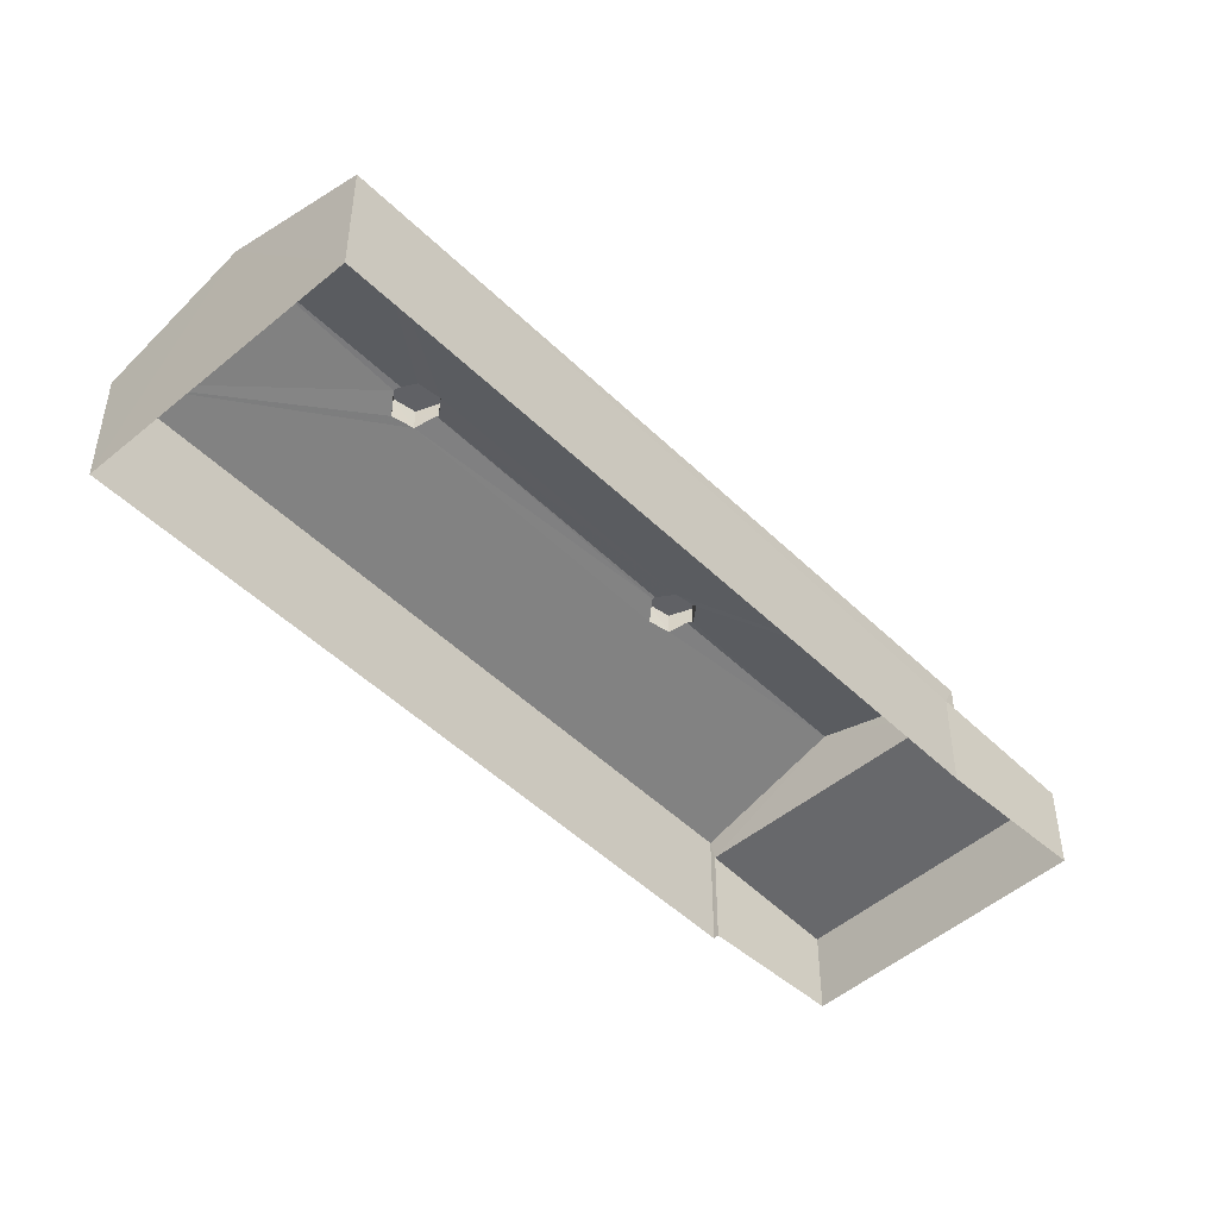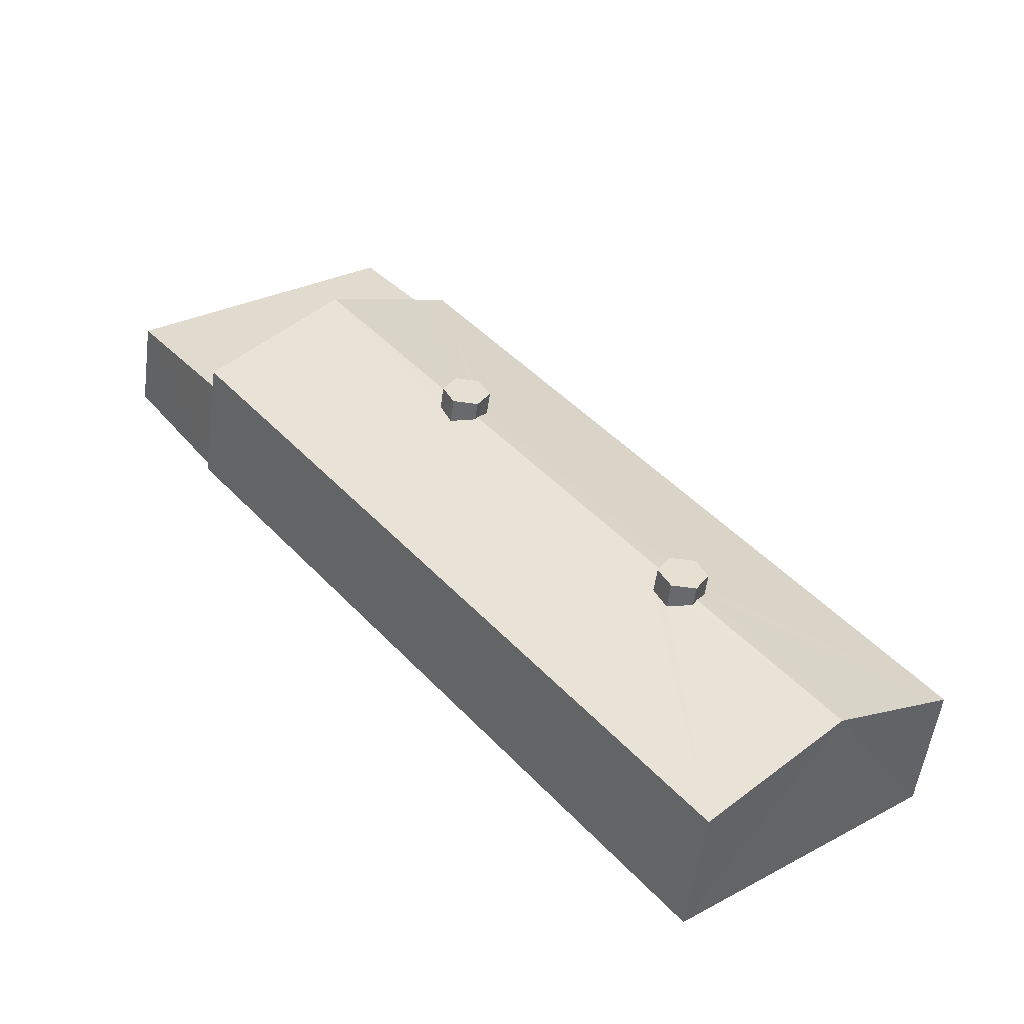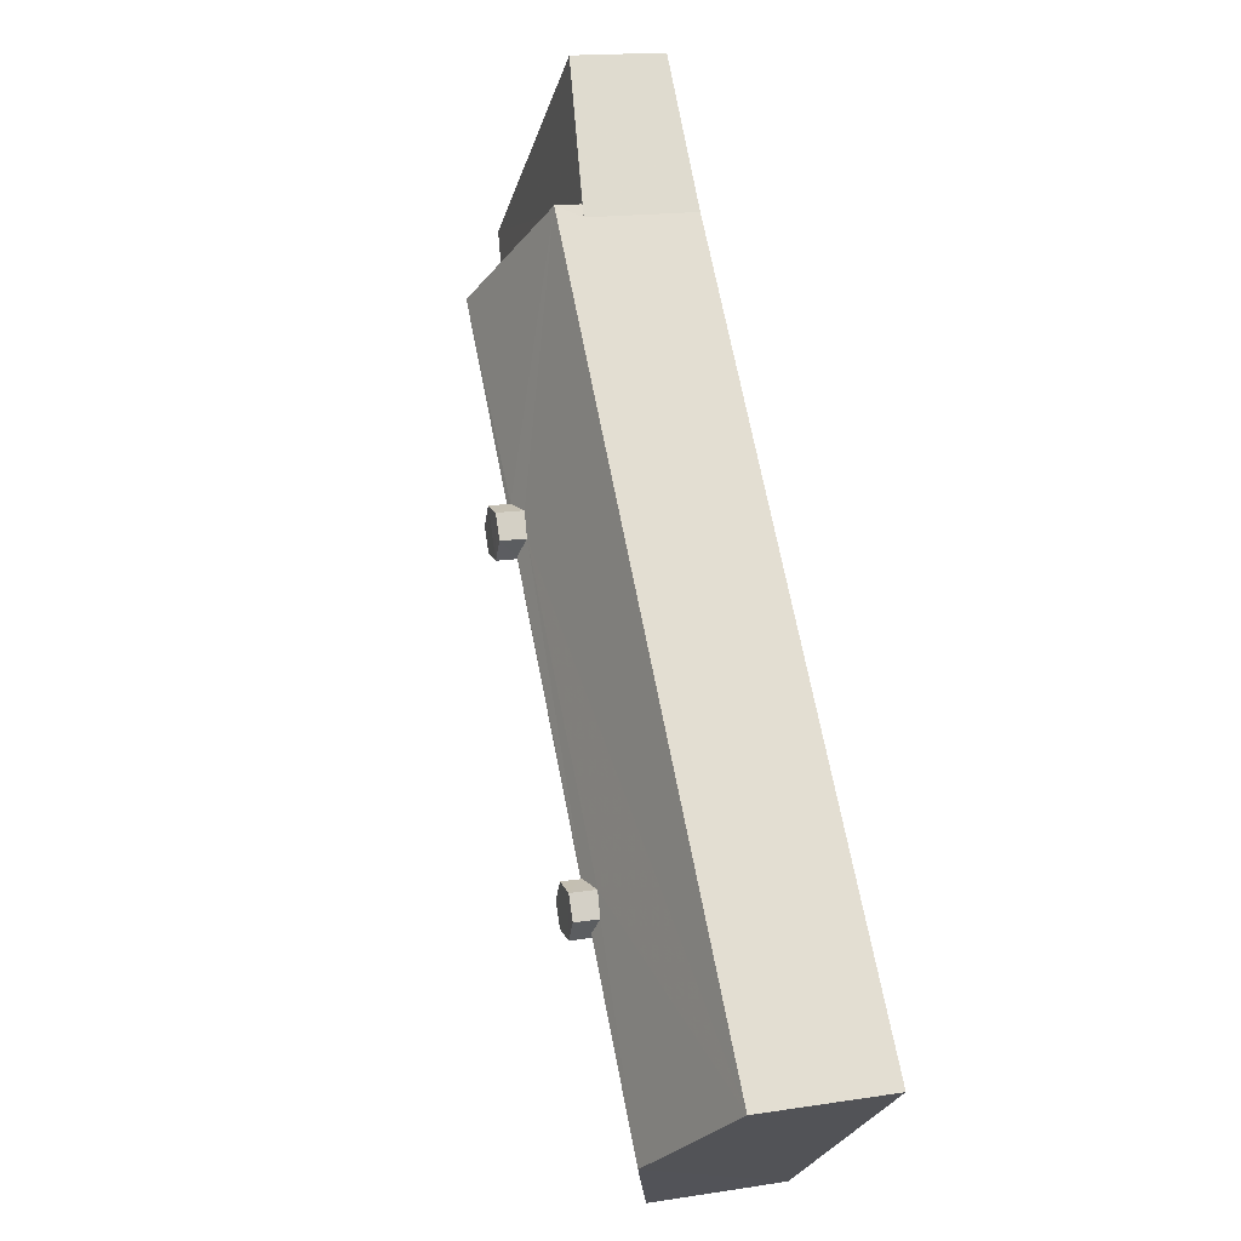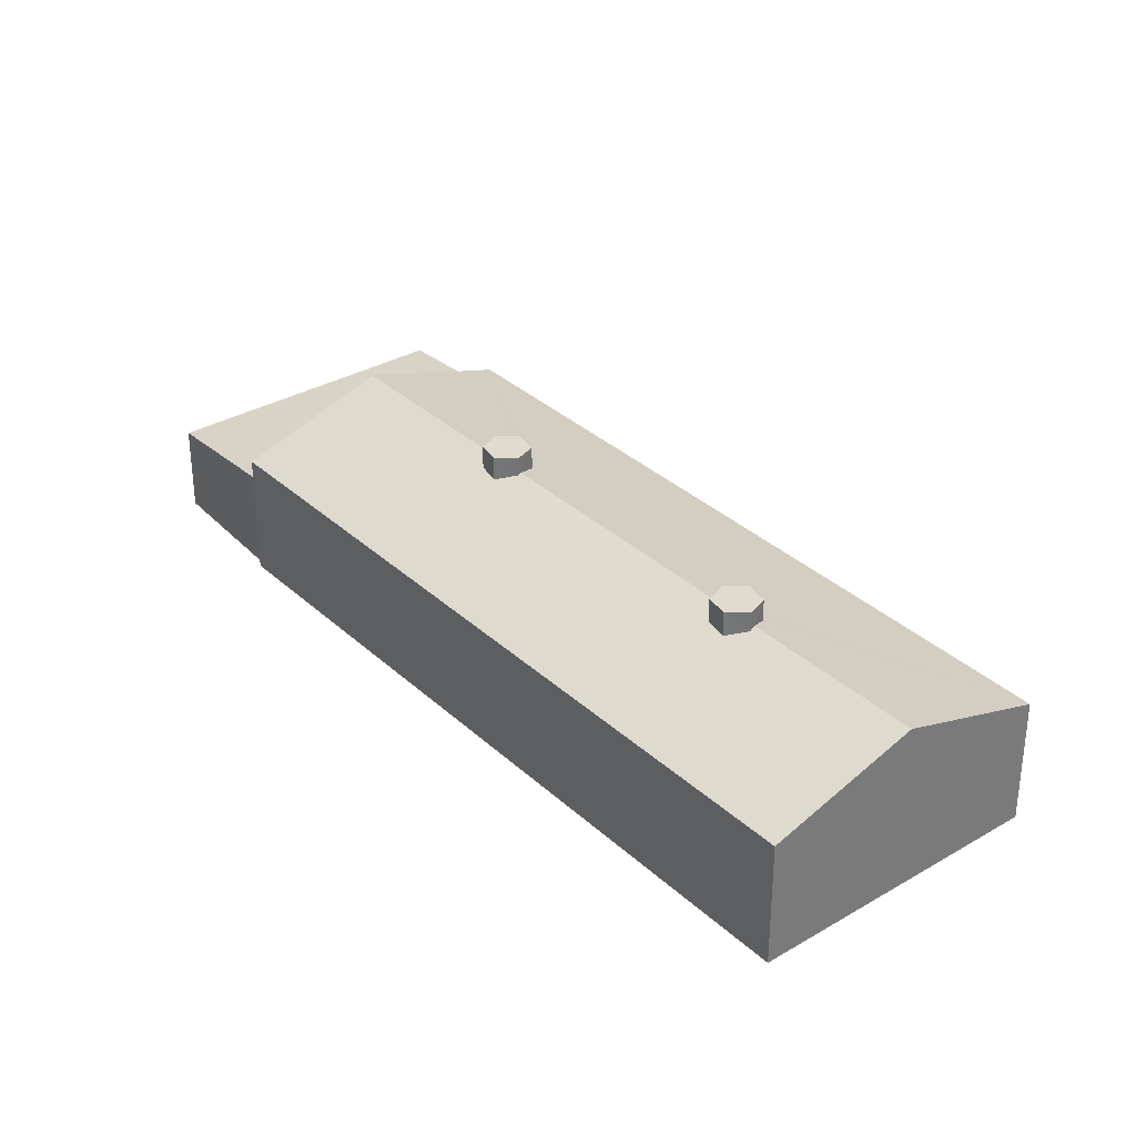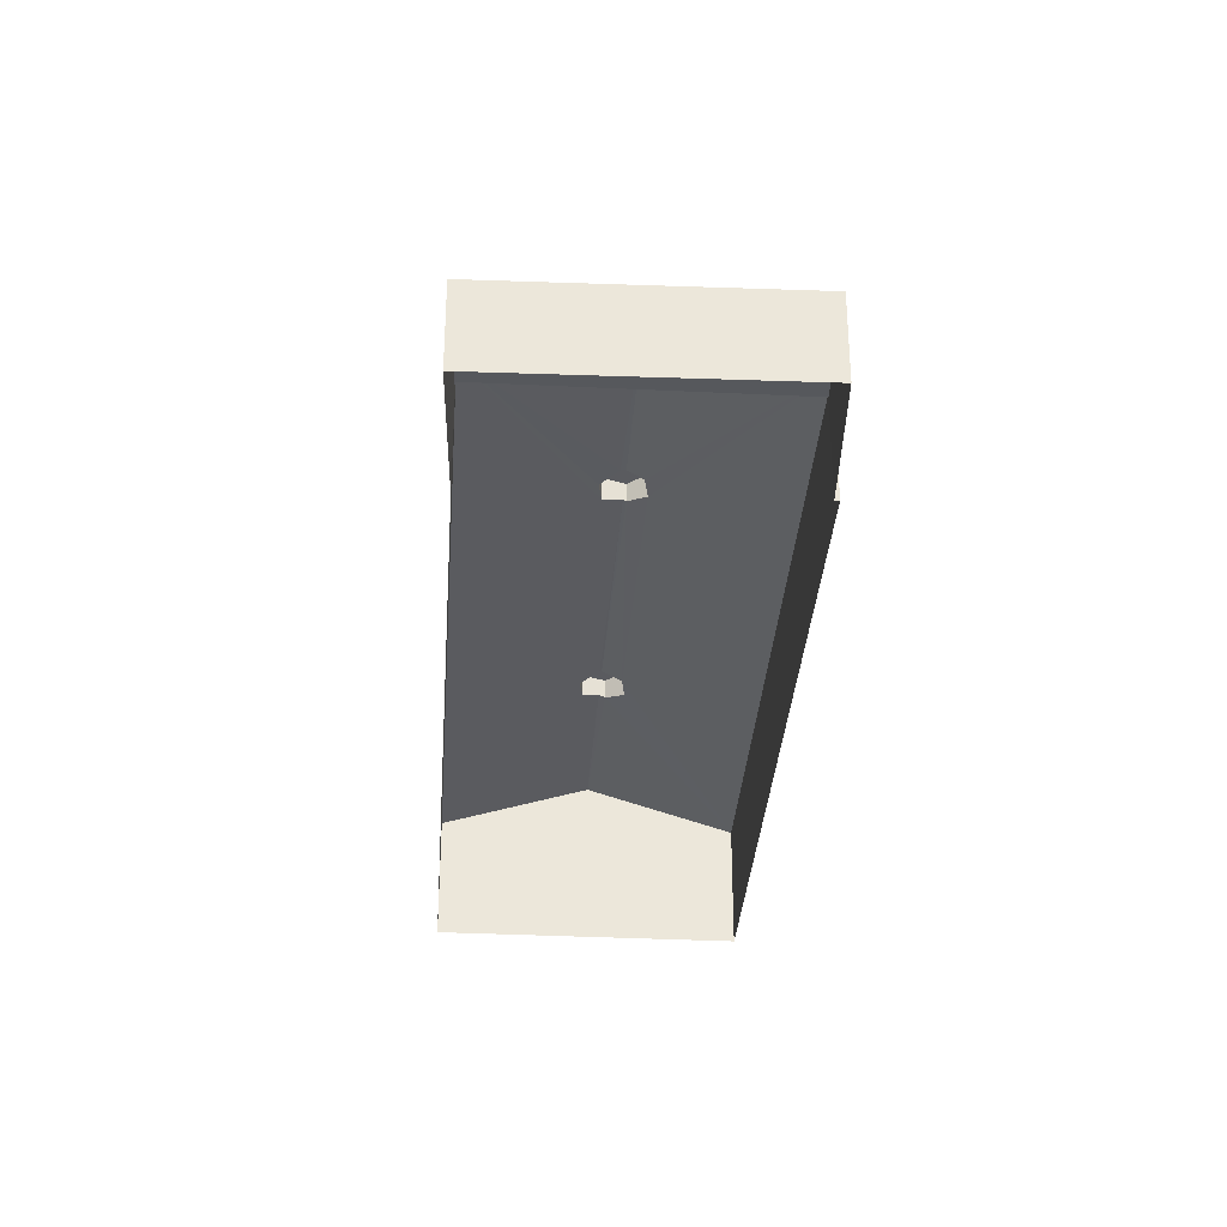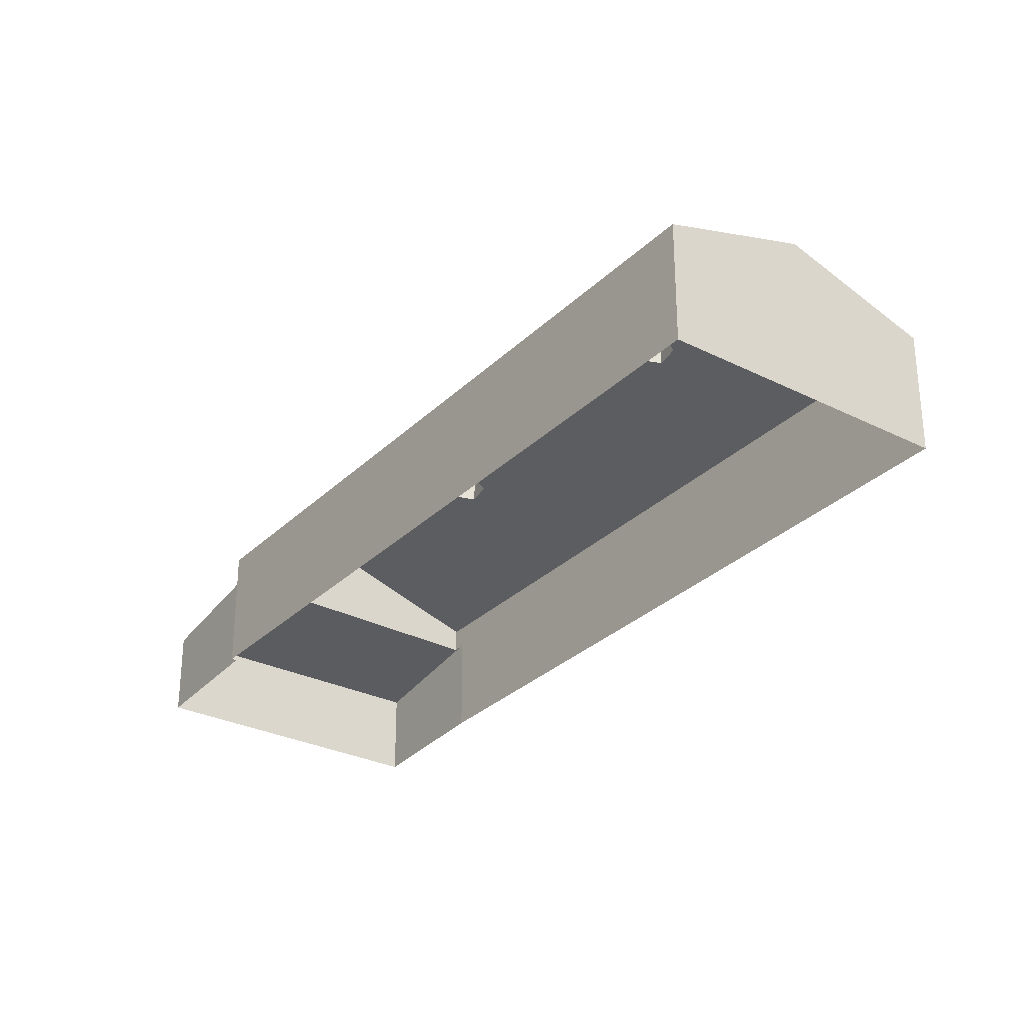
<metadata>
{"format":"obj","ext":"obj","renderer":"f3d","projection":"perspective","resolution":1024,"background":"white","views":[{"elev":-48.8,"azim":81.9,"up":"+Z"},{"elev":-52.7,"azim":-7.4,"up":"+Y"},{"elev":16.4,"azim":72.3,"up":"+Y"},{"elev":33.6,"azim":-0.0,"up":"+Z"},{"elev":-33.3,"azim":-144.9,"up":"+Z"},{"elev":-30.3,"azim":2.8,"up":"+Z"}]}
</metadata>
<code>
v -2.234e+05 -1.271e+05 18.39
v -2.234e+05 -1.271e+05 18.39
v -2.234e+05 -1.271e+05 18.39
v -2.234e+05 -1.271e+05 18.39
v -2.234e+05 -1.271e+05 18.39
v -2.234e+05 -1.271e+05 18.39
v -2.234e+05 -1.271e+05 18.39
v -2.234e+05 -1.271e+05 24.93
v -2.234e+05 -1.271e+05 24.86
v -2.234e+05 -1.271e+05 23.19
v -2.234e+05 -1.271e+05 24.7
v -2.234e+05 -1.271e+05 23.19
v -2.234e+05 -1.271e+05 24.74
v -2.234e+05 -1.271e+05 24.93
v -2.234e+05 -1.271e+05 24.93
v -2.234e+05 -1.271e+05 24.93
v -2.234e+05 -1.271e+05 24.9
v -2.234e+05 -1.271e+05 24.93
v -2.234e+05 -1.271e+05 24.93
v -2.234e+05 -1.271e+05 24.69
v -2.234e+05 -1.271e+05 24.65
v -2.234e+05 -1.271e+05 25.61
v -2.234e+05 -1.271e+05 25.61
v -2.234e+05 -1.271e+05 25.61
v -2.234e+05 -1.271e+05 25.61
v -2.234e+05 -1.271e+05 25.61
v -2.234e+05 -1.271e+05 25.61
v -2.234e+05 -1.271e+05 24.73
v -2.234e+05 -1.271e+05 23.19
v -2.234e+05 -1.271e+05 24.85
v -2.234e+05 -1.271e+05 23.19
v -2.234e+05 -1.271e+05 24.68
v -2.234e+05 -1.271e+05 24.89
v -2.234e+05 -1.271e+05 24.69
v -2.234e+05 -1.271e+05 24.64
v -2.234e+05 -1.271e+05 25.61
v -2.234e+05 -1.271e+05 25.61
v -2.234e+05 -1.271e+05 25.61
v -2.234e+05 -1.271e+05 25.61
v -2.234e+05 -1.271e+05 25.61
v -2.234e+05 -1.271e+05 25.61
v -2.234e+05 -1.271e+05 22.25
v -2.234e+05 -1.271e+05 21.72
v -2.234e+05 -1.271e+05 22.28
v -2.234e+05 -1.271e+05 22.3
v -2.234e+05 -1.271e+05 21.72
f 1 2 3
f 4 3 5
f 5 2 6
f 5 6 7
f 3 2 5
f 8 9 10
f 10 11 12
f 12 13 14
f 15 16 17
f 14 13 18
f 19 9 8
f 11 15 17
f 20 13 12
f 11 17 20
f 21 11 10
f 9 21 10
f 11 20 12
f 22 23 24
f 23 25 24
f 24 25 26
f 25 27 26
f 28 8 29
f 30 14 18
f 14 30 31
f 31 32 29
f 19 8 28
f 16 15 33
f 28 29 32
f 34 33 32
f 34 16 33
f 34 31 35
f 31 30 35
f 34 32 31
f 36 37 38
f 37 39 40
f 38 37 40
f 39 41 40
f 42 43 44
f 45 46 42
f 42 46 43
f 28 26 27
f 28 32 26
f 25 19 27
f 27 19 28
f 9 19 25
f 9 25 23
f 21 9 23
f 15 22 24
f 24 33 15
f 11 22 15
f 38 18 36
f 36 18 13
f 30 18 38
f 34 40 41
f 34 35 40
f 30 38 40
f 35 30 40
f 5 7 46
f 45 5 46
f 2 1 44
f 42 44 8
f 10 42 8
f 1 29 44
f 44 29 8
f 17 39 37
f 20 17 37
f 4 45 12
f 12 45 10
f 4 5 45
f 10 45 42
f 11 23 22
f 11 21 23
f 33 24 26
f 32 33 26
f 31 1 3
f 31 29 1
f 13 37 36
f 13 20 37
f 16 41 39
f 39 17 16
f 34 41 16
f 2 43 6
f 2 44 43
f 43 7 6
f 43 46 7
f 31 3 14
f 3 4 14
f 4 12 14

</code>
